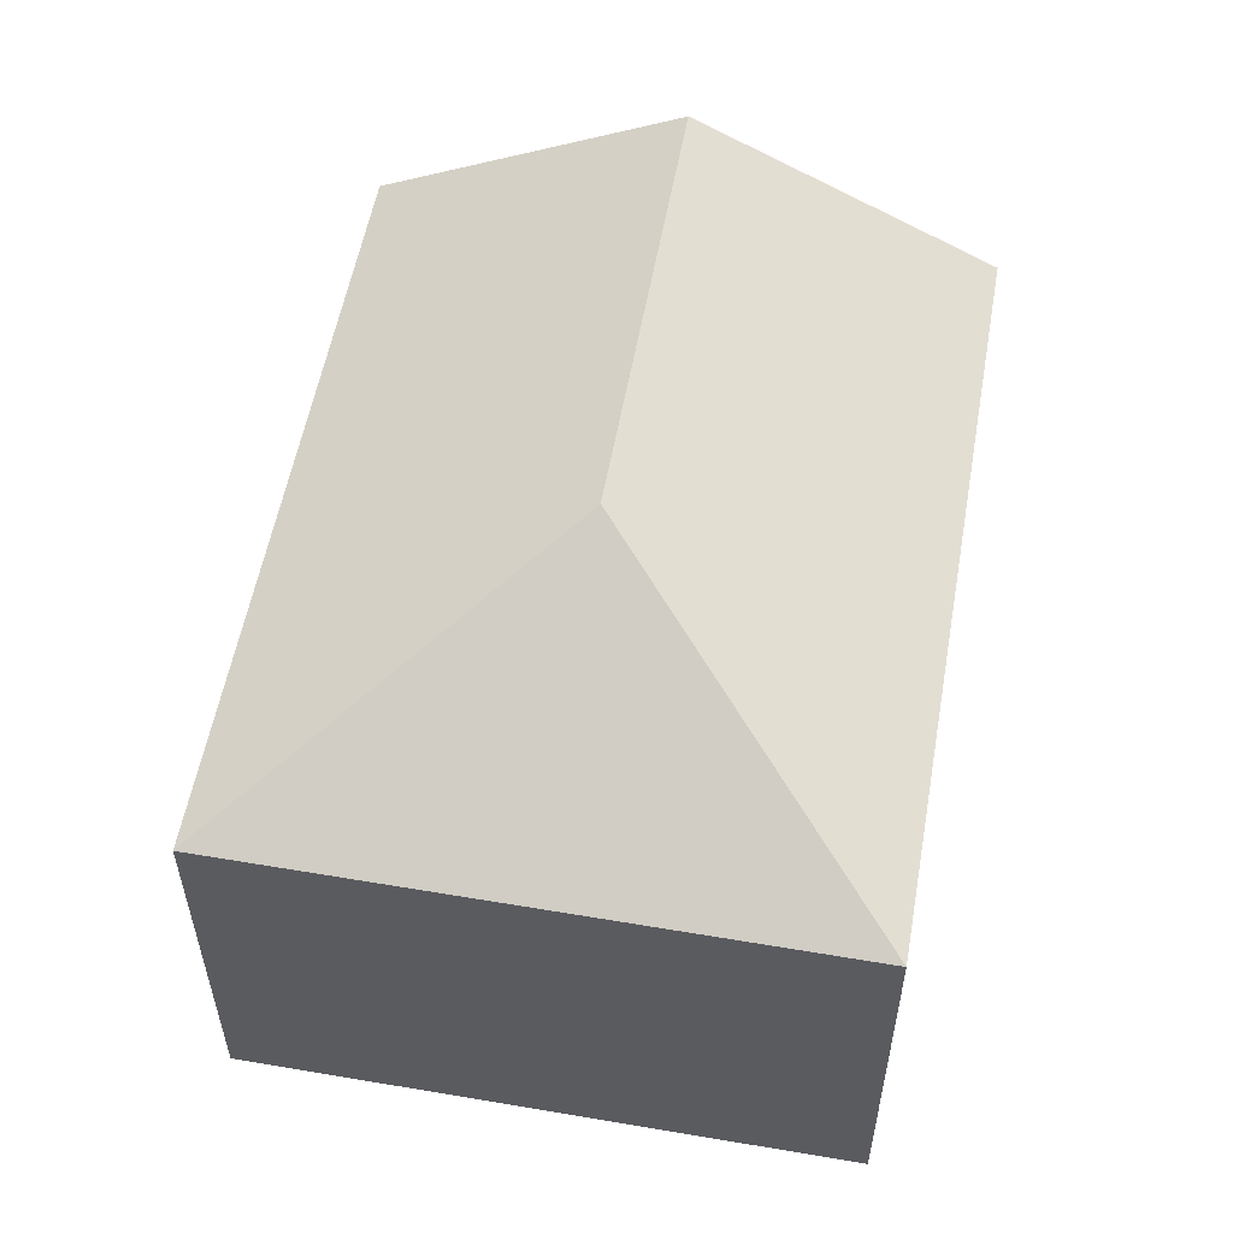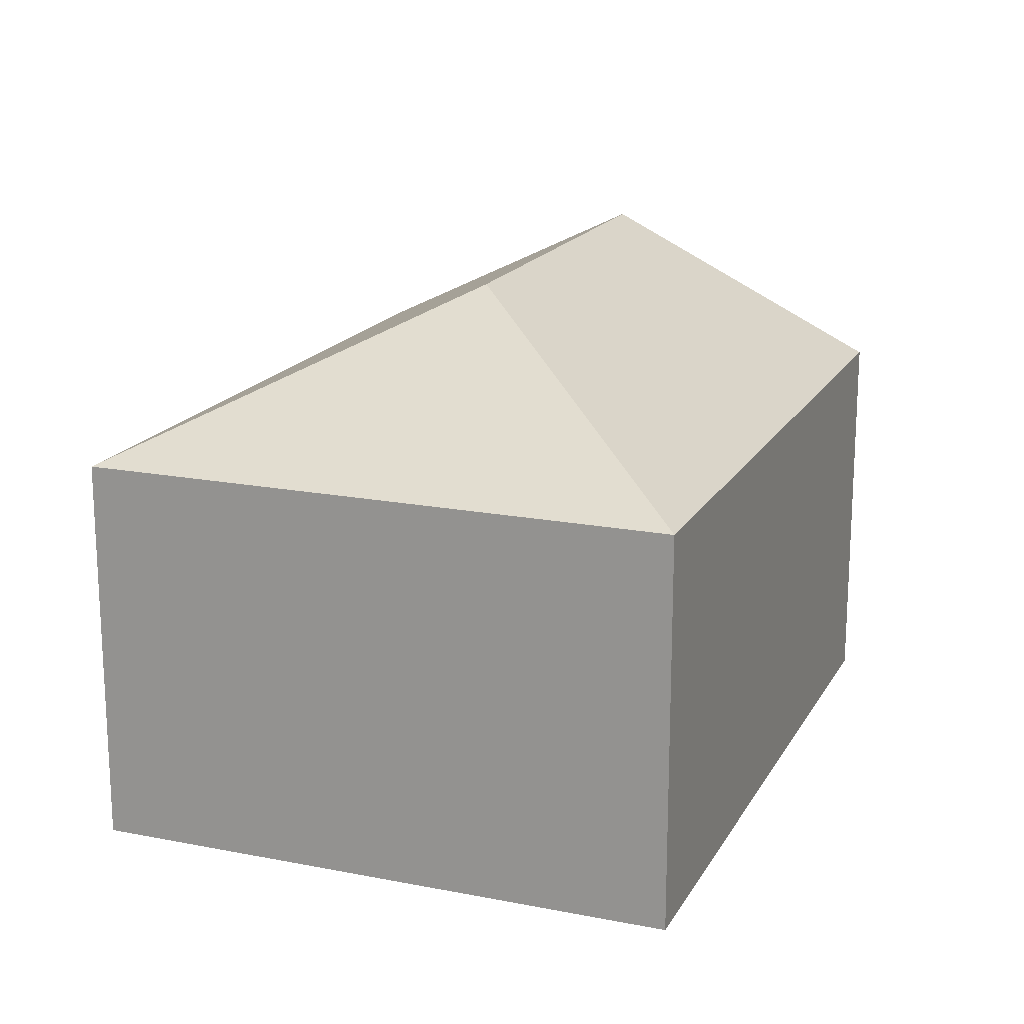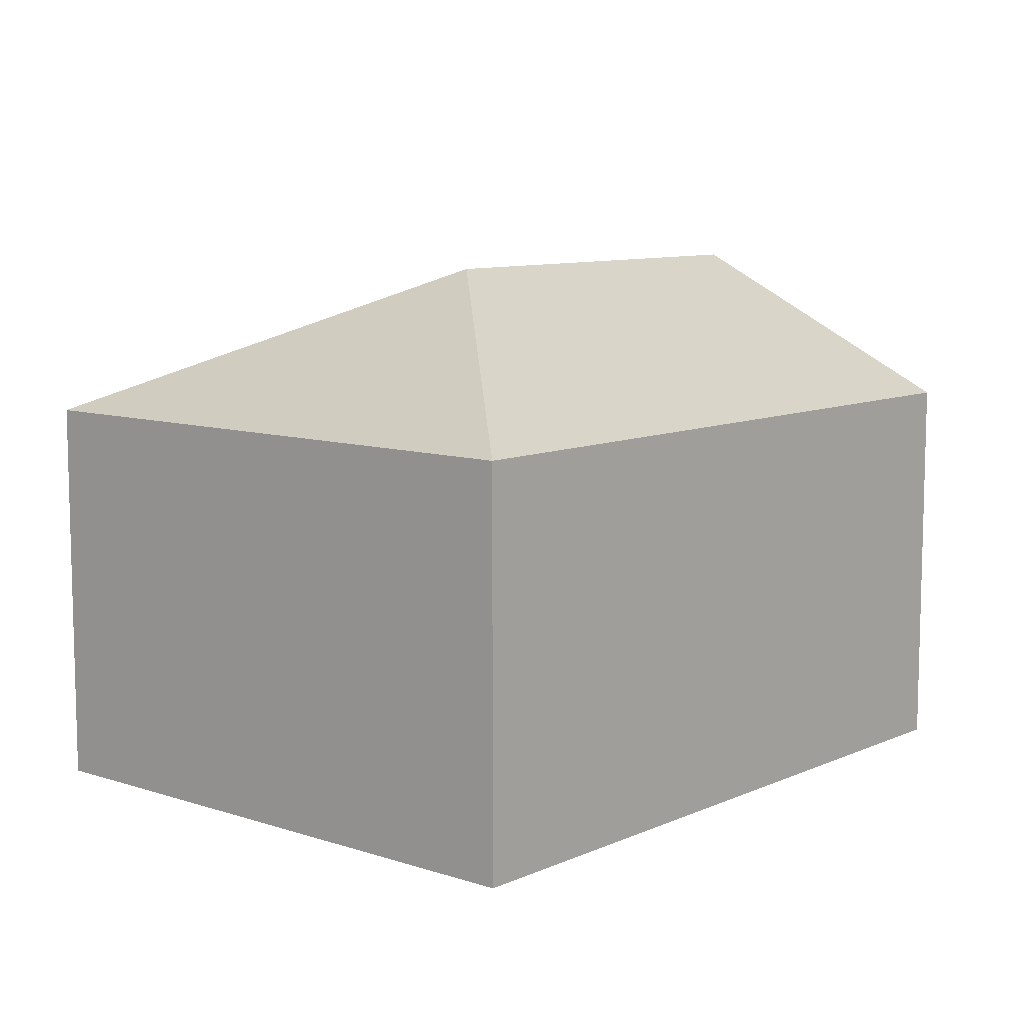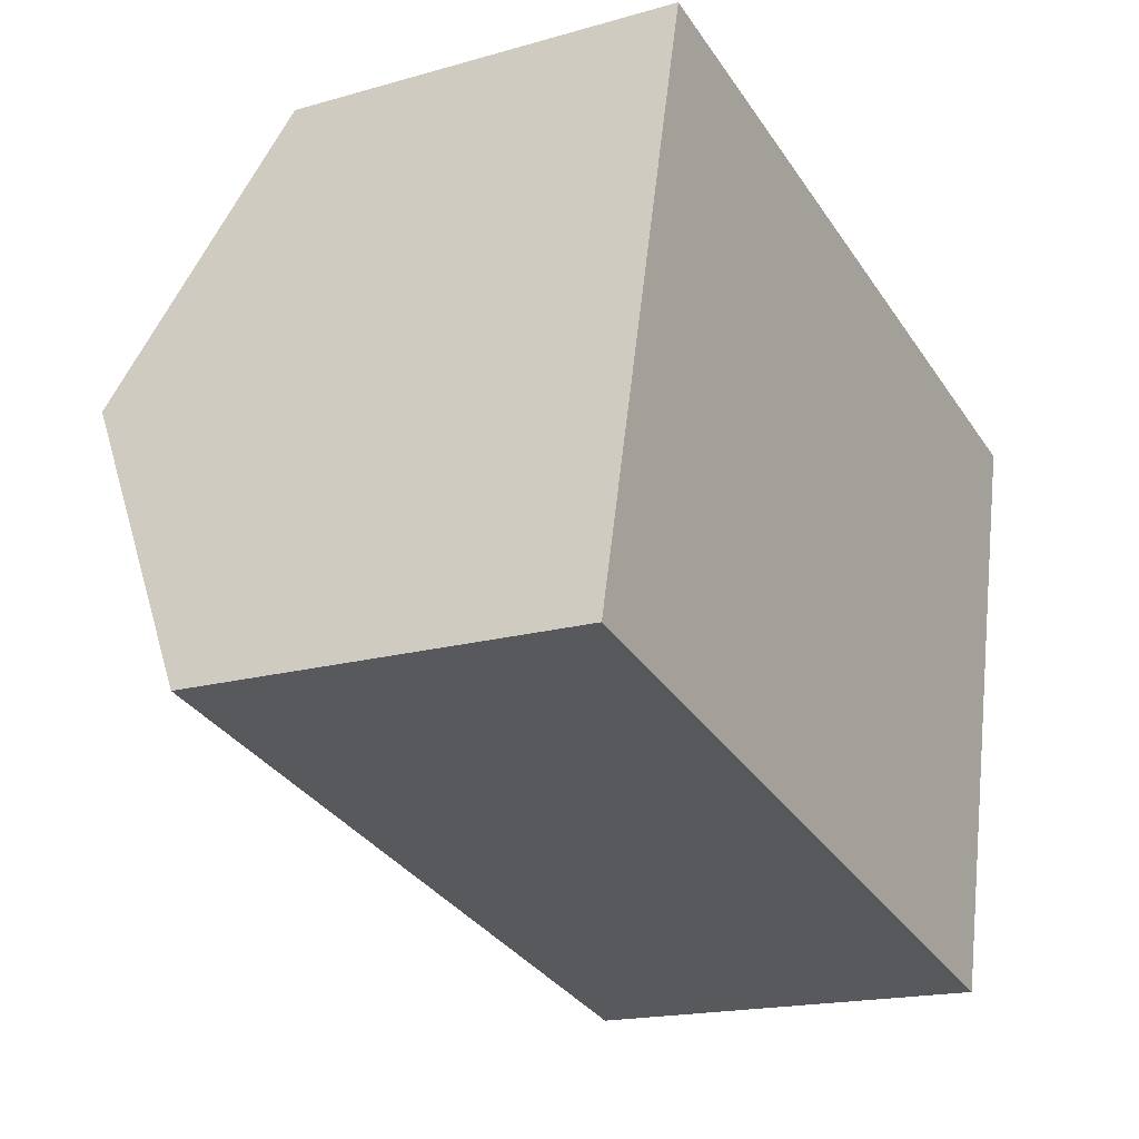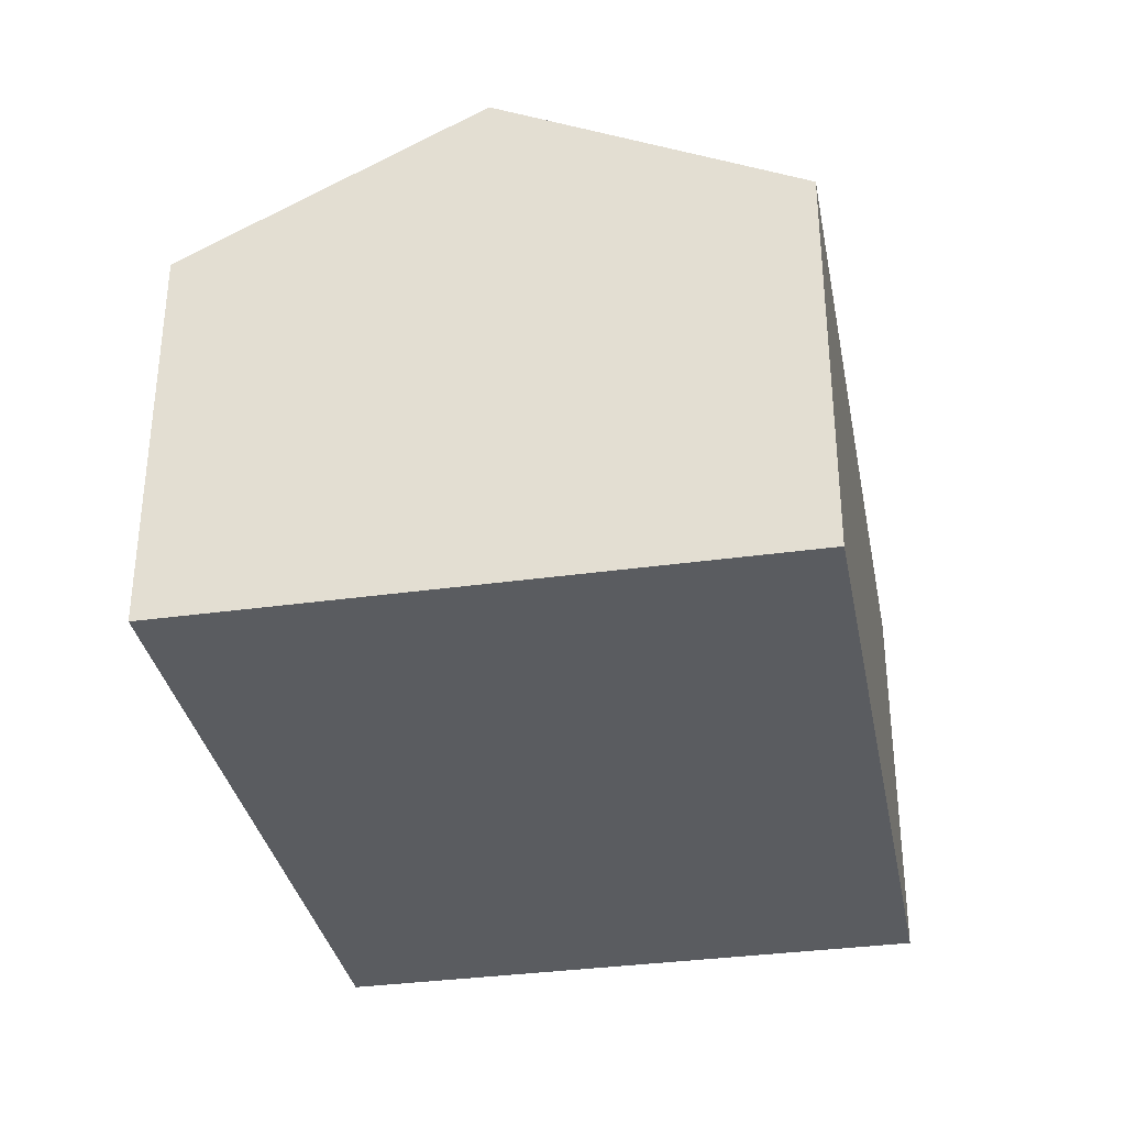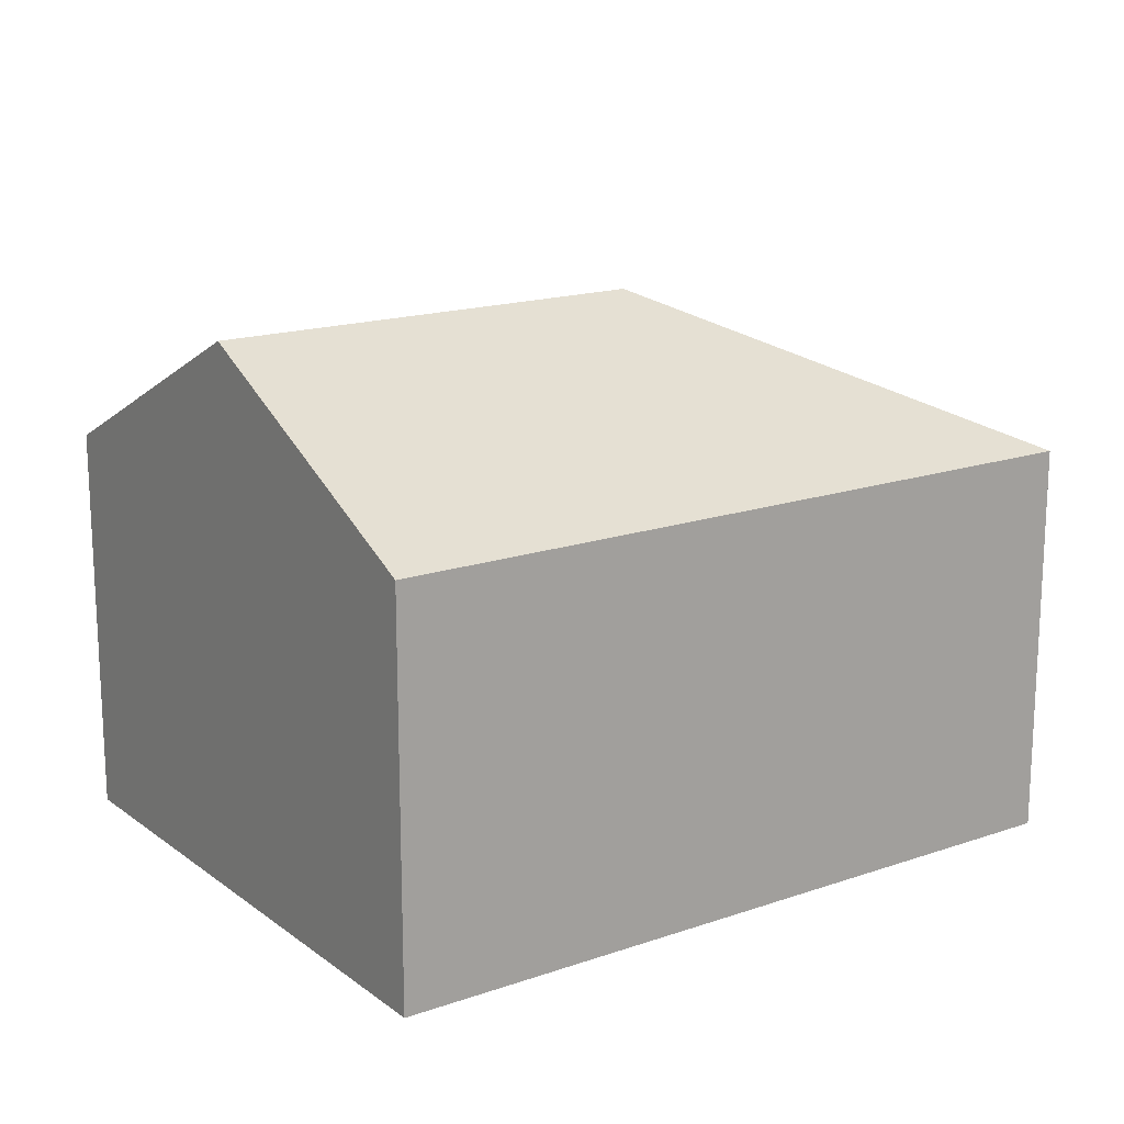
<metadata>
{"format":"obj","ext":"obj","renderer":"f3d","projection":"perspective","resolution":1024,"background":"white","views":[{"elev":55.6,"azim":113.6,"up":"+Y"},{"elev":17.6,"azim":124.6,"up":"+Y"},{"elev":9.2,"azim":144.3,"up":"+Y"},{"elev":-17.8,"azim":-60.7,"up":"+Z"},{"elev":-34.1,"azim":-65.8,"up":"+Y"},{"elev":16.8,"azim":-21.4,"up":"+Y"}]}
</metadata>
<code>
v  4.691 5.015 1.735
v  8.044 3.652 3.791
v  6.746 3.652 -1.618
v  1.297 3.652 5.409
v  0.649 5.015 2.704
v  0 3.652 2.236e-16
v  6.746 9.907e-17 -1.618
v  0 0 0
v  0.649 -1.656e-16 2.704
v  1.297 -3.312e-16 5.409
v  8.044 -2.321e-16 3.791
g defaultobject
f 1 2 3
f 1 4 2
f 4 1 5
f 5 3 6
f 3 5 1
f 7 6 3
f 6 7 8
f 8 5 6
f 5 8 4
f 4 8 9
f 4 9 10
f 10 2 4
f 2 10 11
f 11 3 2
f 3 11 7
f 11 8 7
f 8 11 9
f 9 11 10

</code>
